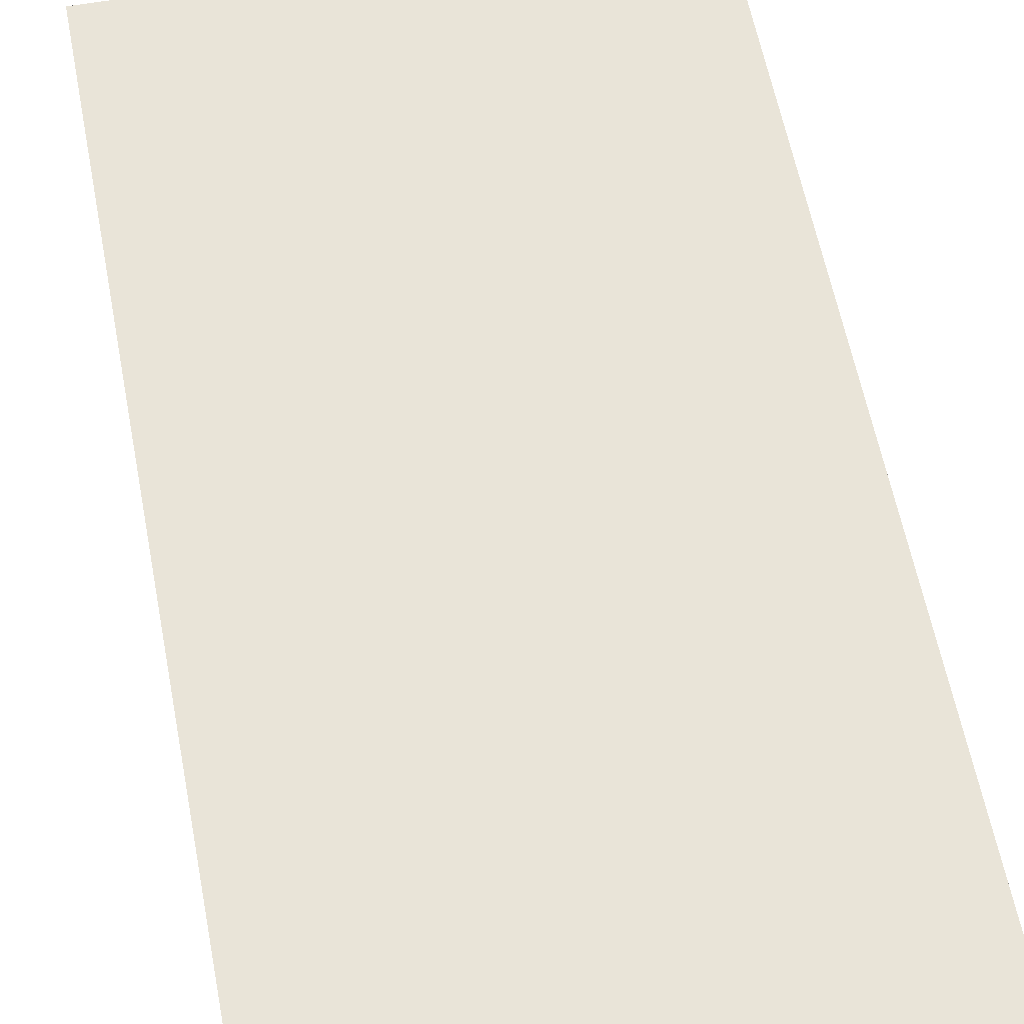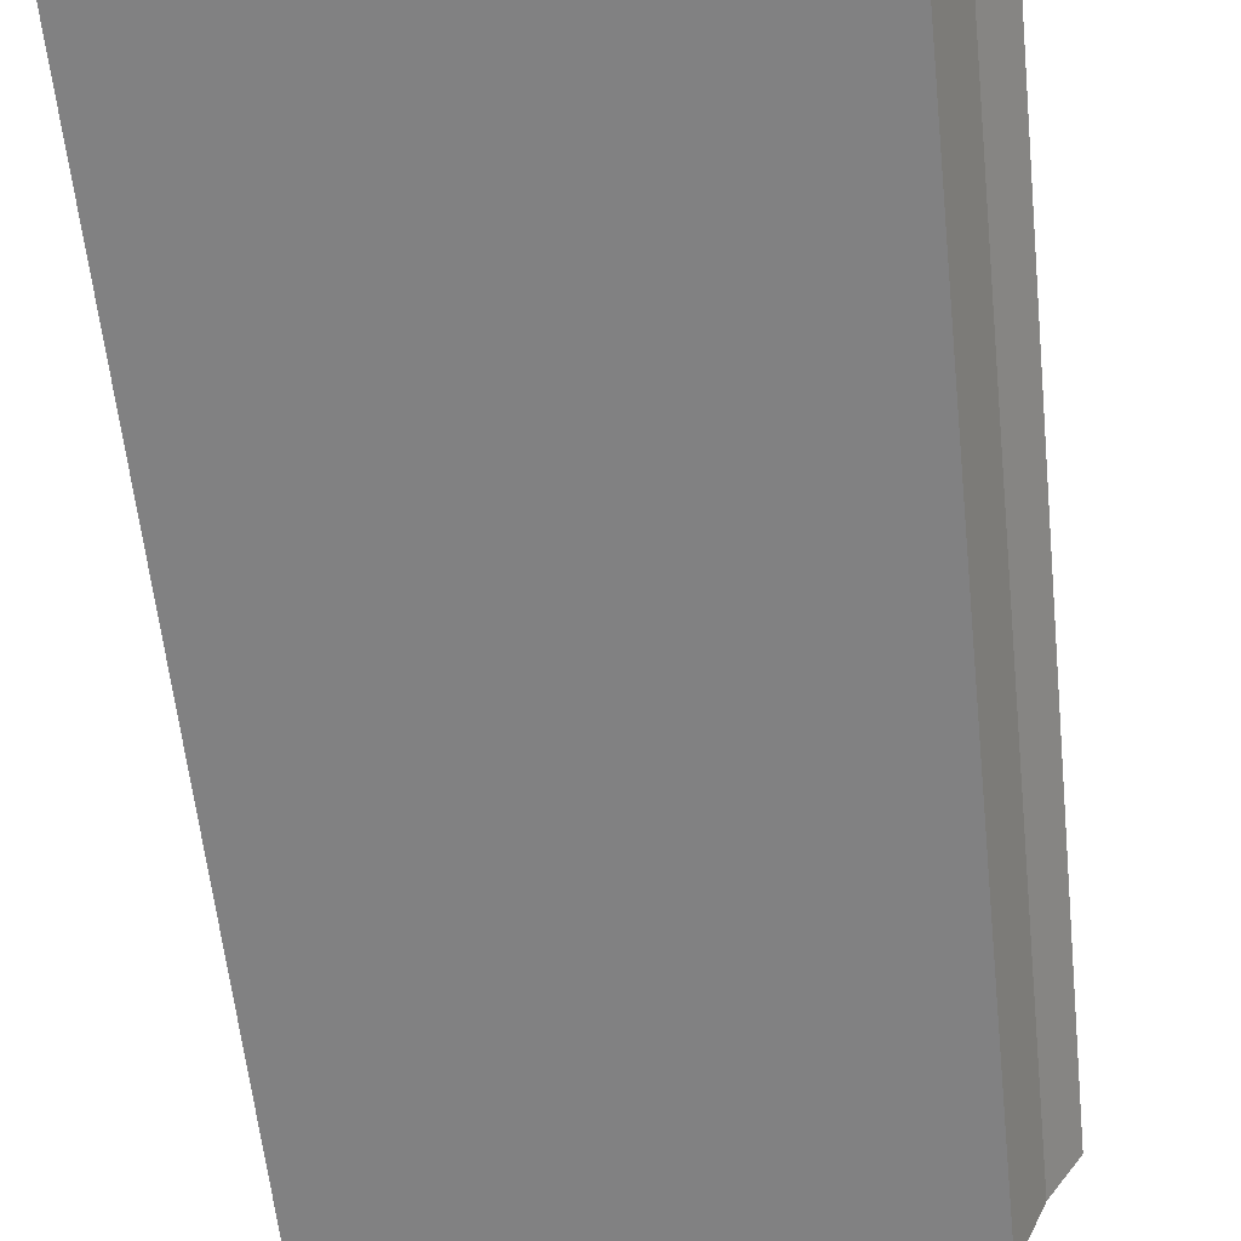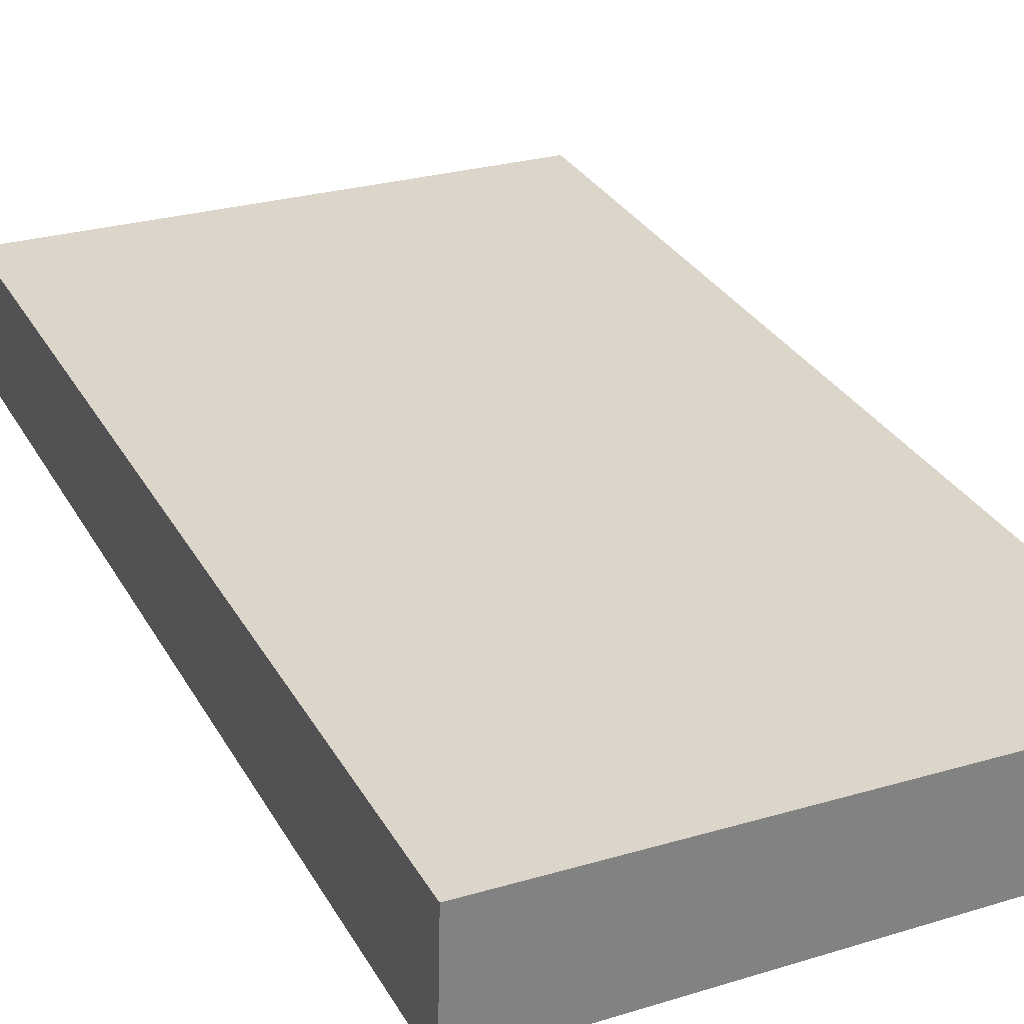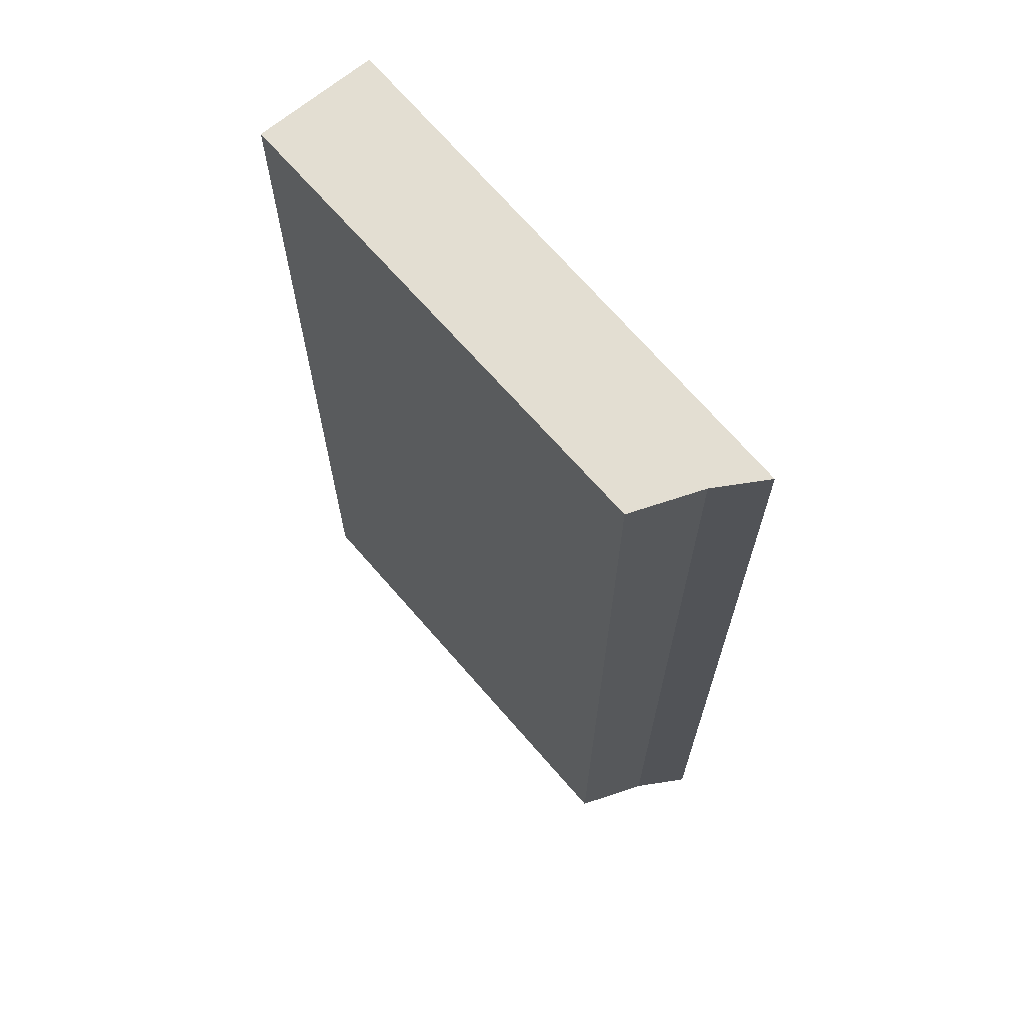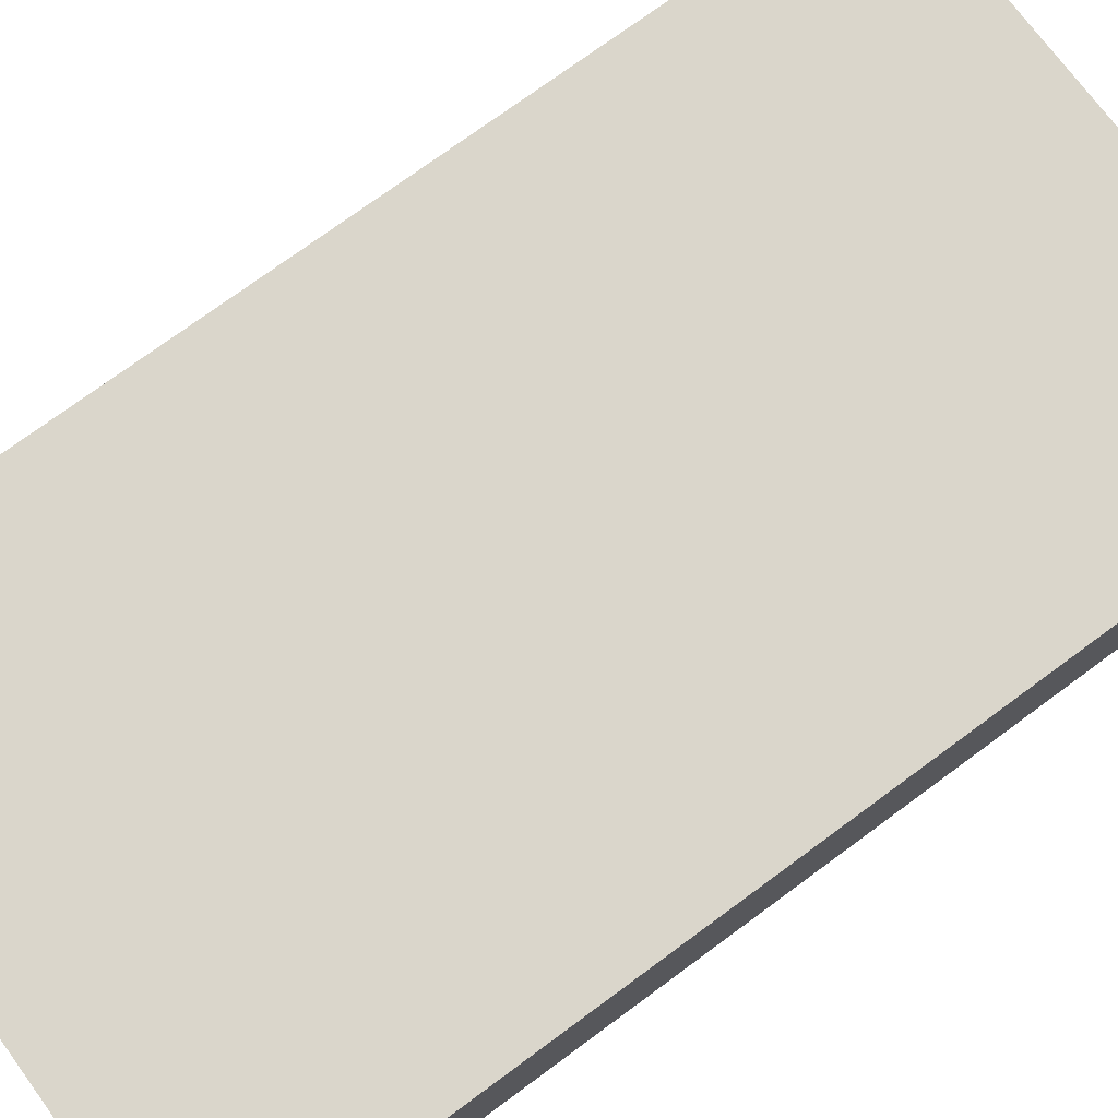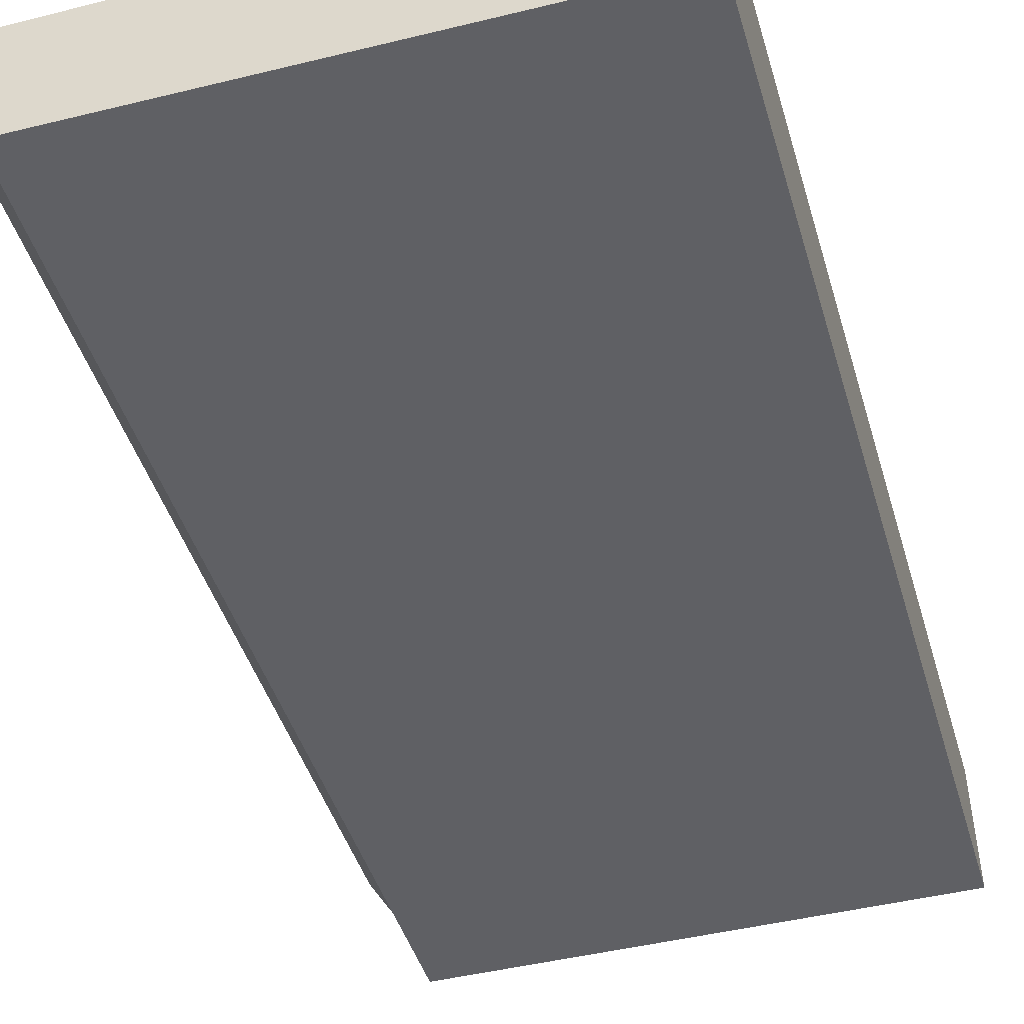
<metadata>
{"format":"obj","ext":"obj","renderer":"f3d","projection":"perspective","resolution":1024,"background":"white","views":[{"elev":61.5,"azim":168.9,"up":"+Z"},{"elev":-60.5,"azim":-173.9,"up":"+Z"},{"elev":30.2,"azim":155.4,"up":"+Z"},{"elev":67.7,"azim":-131.3,"up":"+Y"},{"elev":74.8,"azim":53.7,"up":"+Z"},{"elev":-43.3,"azim":15.9,"up":"+Z"}]}
</metadata>
<code>
v  0.259 4.296 -0.507
v  2.382 4.296 0.055
v  2.395 4.296 -0.489
v  0.134 4.296 -0.21
v  0 4.296 2.631e-16
v  0 0 0
v  2.382 -3.368e-18 0.055
v  2.395 2.994e-17 -0.489
v  0.259 3.104e-17 -0.507
v  0.134 1.286e-17 -0.21
g defaultobject
f 1 2 3
f 2 1 4
f 2 4 5
f 6 2 5
f 2 6 7
f 7 3 2
f 3 7 8
f 8 1 3
f 1 8 9
f 10 5 4
f 5 10 6
f 9 4 1
f 4 9 10
f 6 8 7
f 8 6 10
f 8 10 9

</code>
